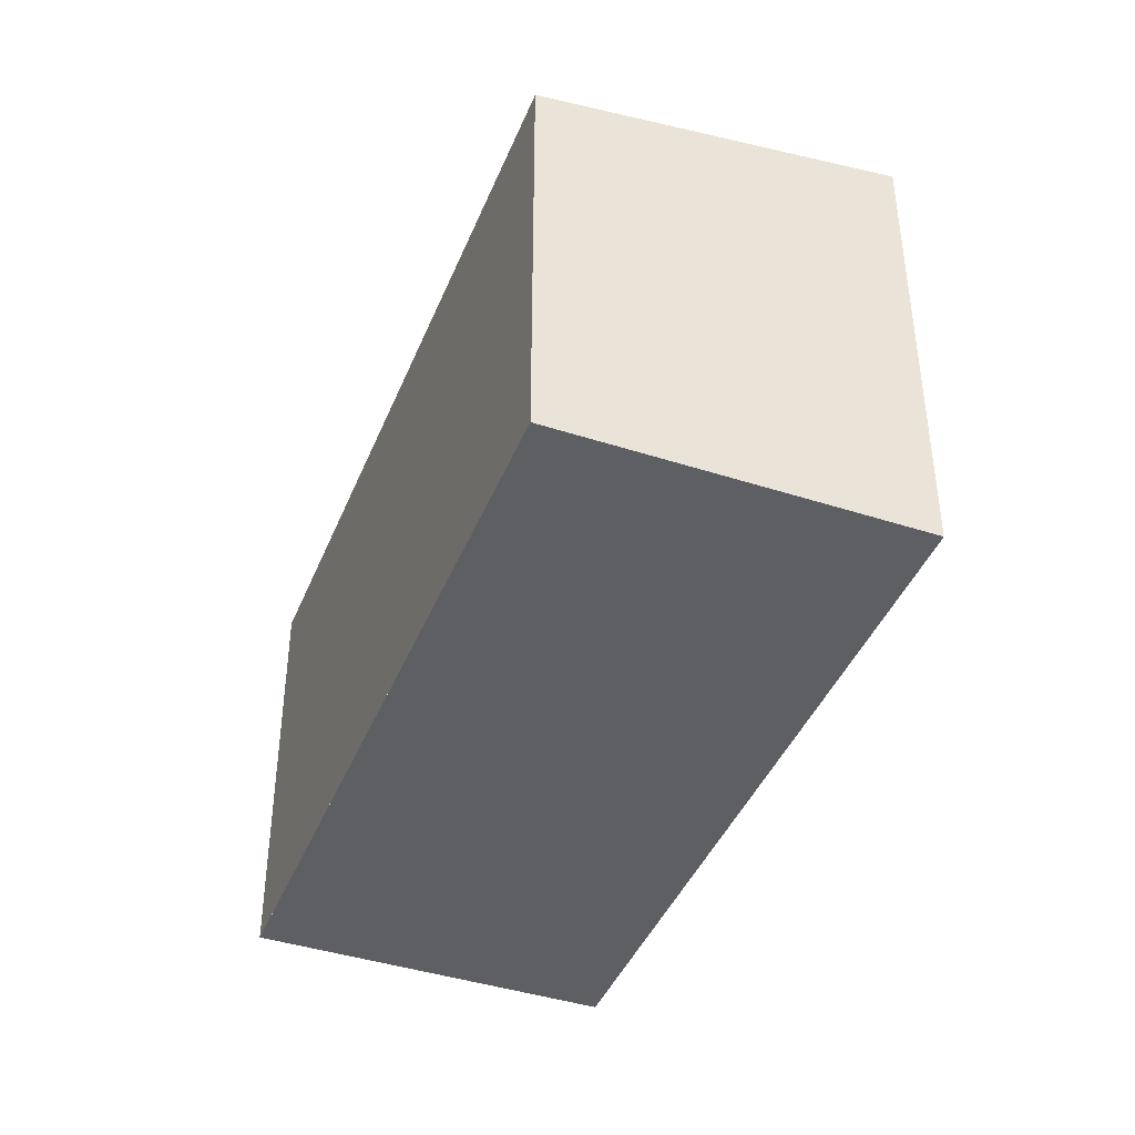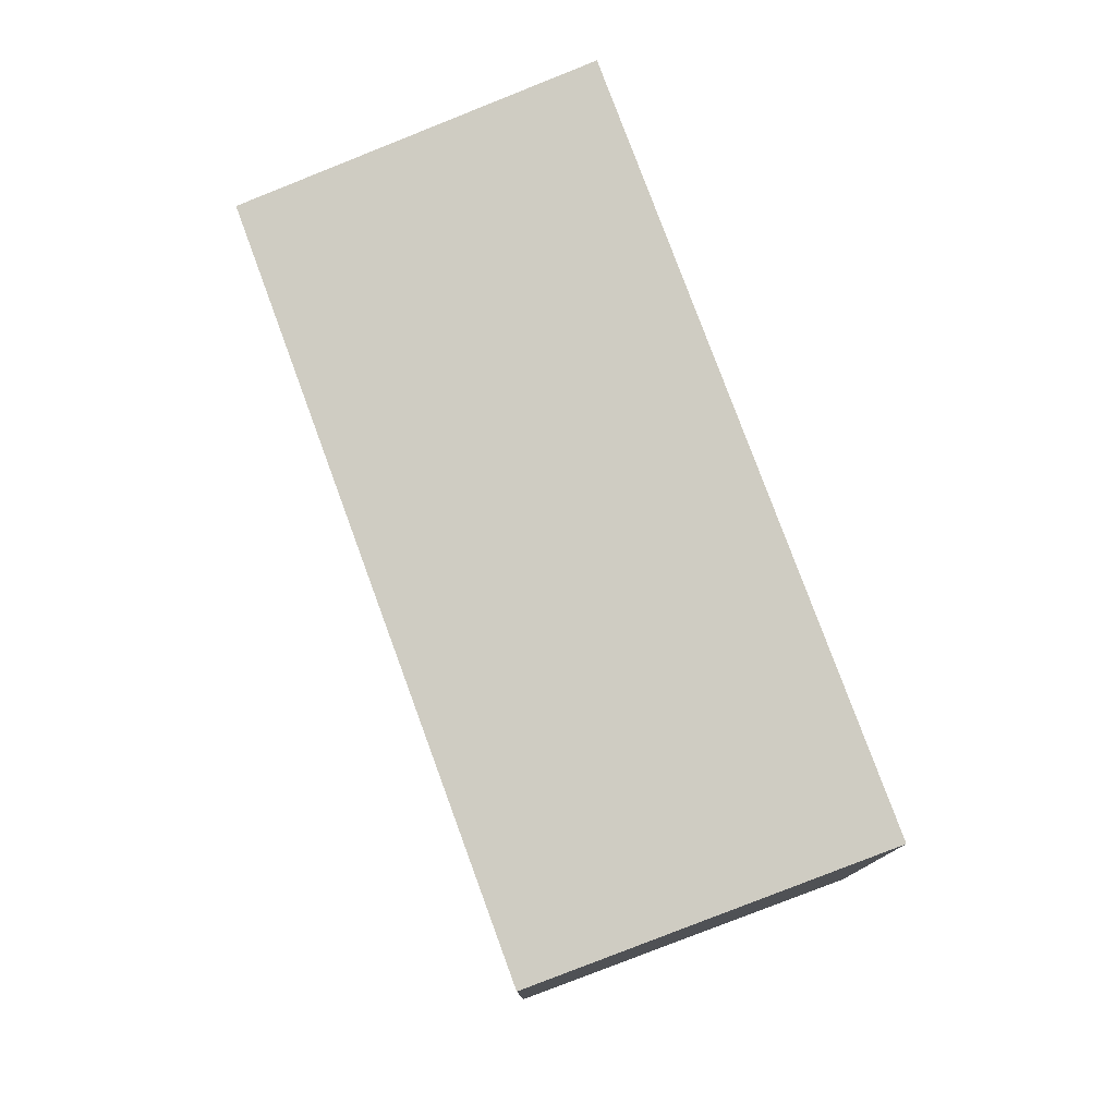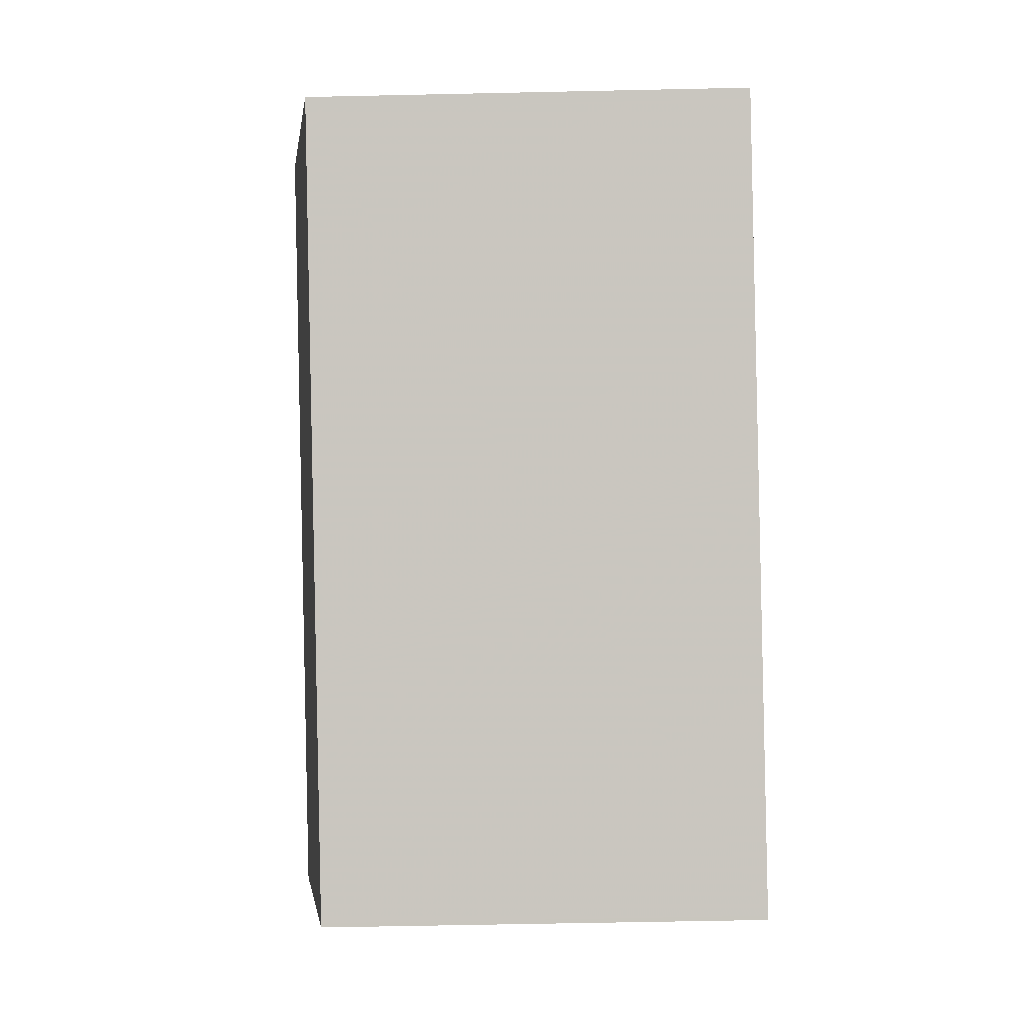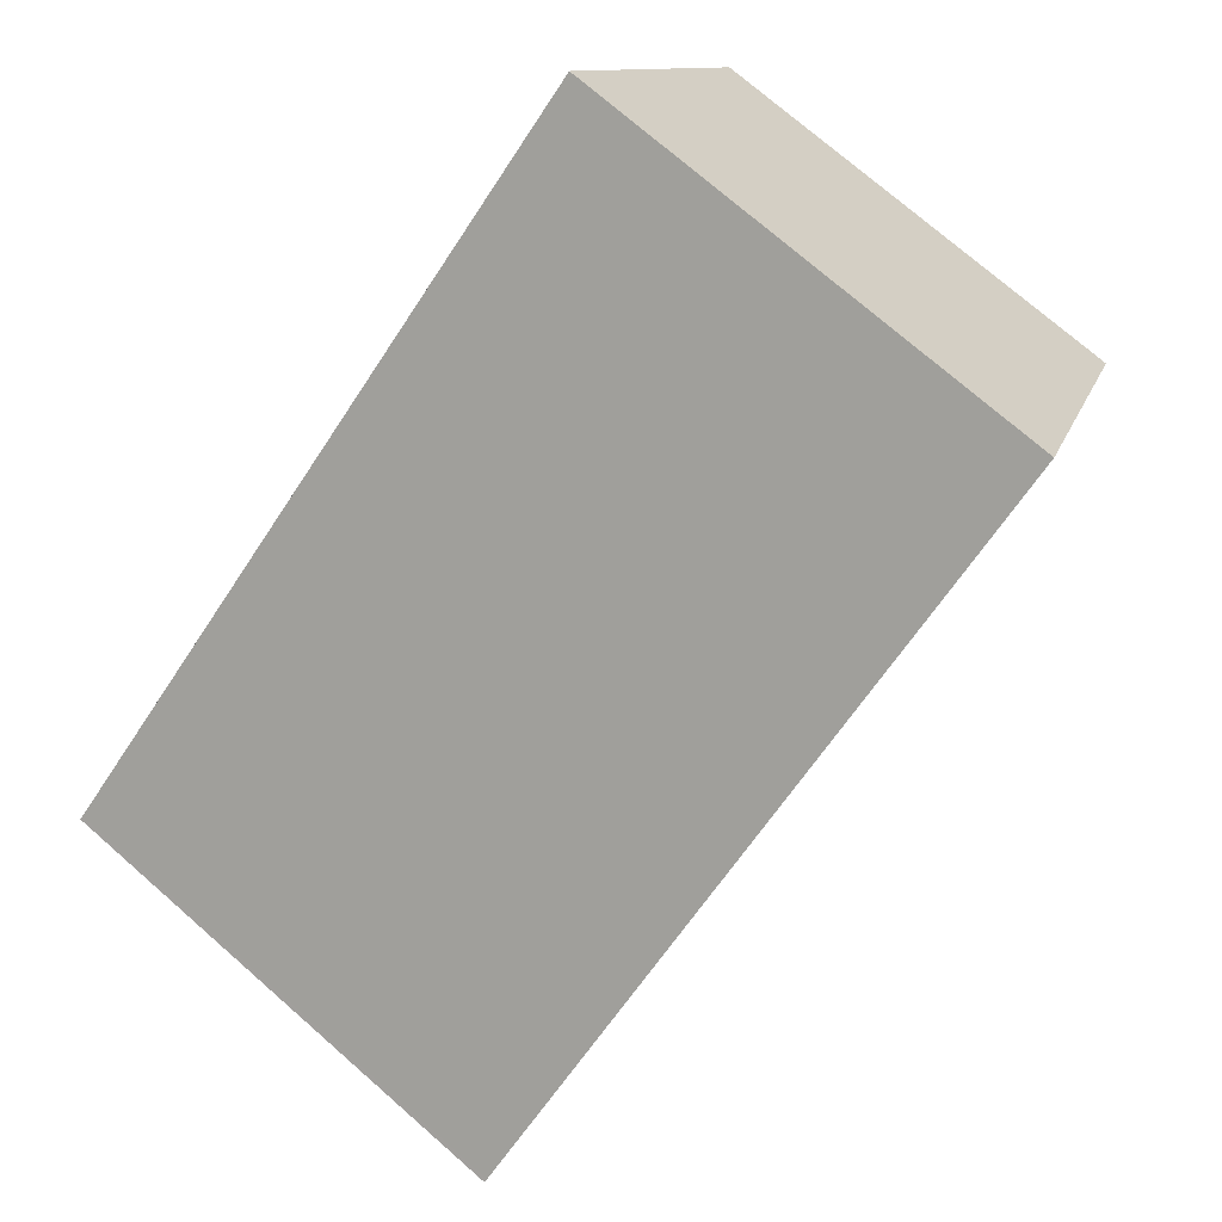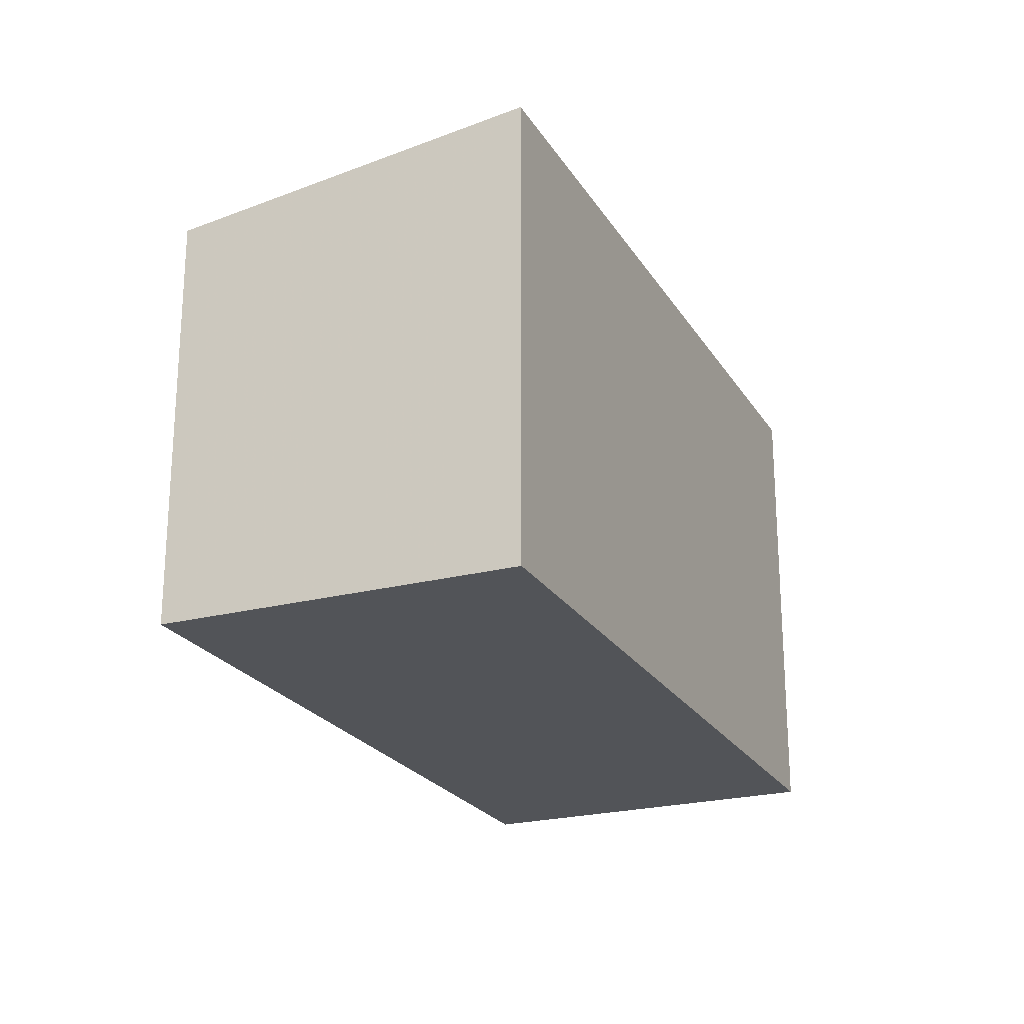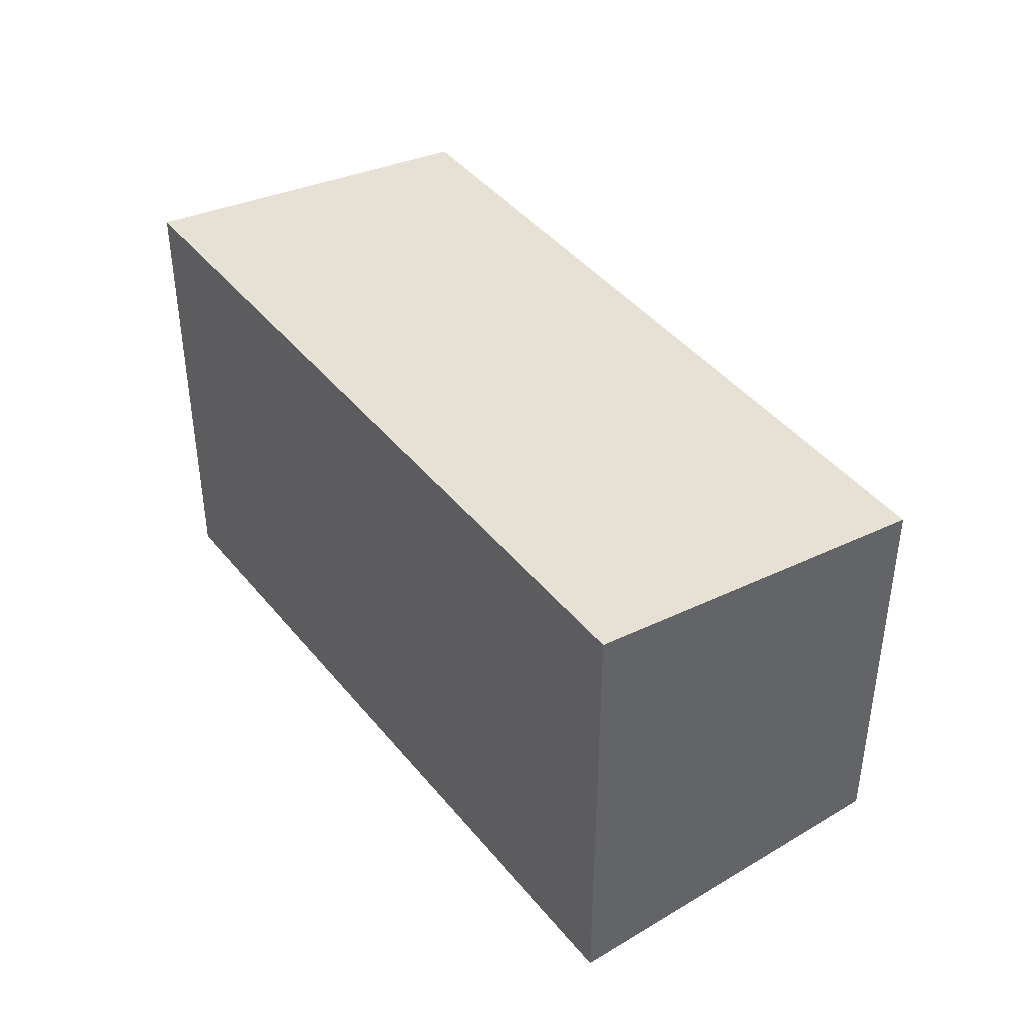
<metadata>
{"format":"obj","ext":"obj","renderer":"f3d","projection":"perspective","resolution":1024,"background":"white","views":[{"elev":-42.0,"azim":103.0,"up":"+Z"},{"elev":78.5,"azim":104.0,"up":"+Z"},{"elev":-57.3,"azim":91.3,"up":"+Y"},{"elev":74.4,"azim":-48.9,"up":"+Y"},{"elev":-23.1,"azim":148.1,"up":"+Z"},{"elev":42.6,"azim":-91.5,"up":"+Z"}]}
</metadata>
<code>
v -618.9 -1982 2.672
v -617.7 -1984 2.395
v -621.4 -1987 2.384
v -622.6 -1985 2.66
v -618.9 -1982 2.668
v -622.6 -1985 2.656
v -618.9 -1982 2.668
v -617.8 -1984 2.395
v -619 -1982 2.672
v -617.8 -1984 2.403
v -617.8 -1984 2.403
v -621.5 -1986 2.391
v -621.4 -1986 2.391
v -621.4 -1987 2.384
v -622.6 -1985 2.656
v -622.6 -1985 2.66
v -618.9 -1982 2.668
v -618.9 -1982 2.672
v -618.9 -1982 0
v -618.9 -1982 0
v -617.8 -1984 2.395
v -617.7 -1984 2.395
v -617.7 -1984 0
v -617.8 -1984 4.441e-16
v -621.5 -1986 2.391
v -621.4 -1987 2.384
v -621.4 -1987 0
v -621.5 -1986 0
v -622.6 -1985 2.66
v -622.6 -1985 2.66
v -622.6 -1985 0
v -622.6 -1985 0
v -617.8 -1984 2.403
v -618.9 -1982 2.668
v -618.9 -1982 0
v -617.8 -1984 0
v -622.6 -1985 2.66
v -622.6 -1985 2.656
v -622.6 -1985 0
v -622.6 -1985 0
v -621.4 -1987 2.384
v -617.8 -1984 2.395
v -617.8 -1984 4.441e-16
v -621.4 -1987 -4.441e-16
v -618.9 -1982 2.672
v -619 -1982 2.672
v -619 -1982 0
v -618.9 -1982 0
v -617.7 -1984 2.395
v -617.8 -1984 2.403
v -617.8 -1984 0
v -617.7 -1984 0
v -622.6 -1985 2.656
v -621.5 -1986 2.391
v -621.5 -1986 0
v -622.6 -1985 0
v -621.4 -1987 2.384
v -621.4 -1987 2.384
v -621.4 -1987 -4.441e-16
v -621.4 -1987 0
v -619 -1982 2.672
v -622.6 -1985 2.66
v -622.6 -1985 0
v -619 -1982 0
v -618.9 -1982 0
v -617.7 -1984 0
v -621.4 -1987 0
v -622.6 -1985 0
f 15 6 4 16
f 13 12 6 15
f 11 7 5 10
f 9 1 5 7
f 10 2 8 11
f 14 3 12 13
f 13 11 8 14
f 15 7 11 13
f 16 9 7 15
f 18 19 20 17
f 22 23 24 21
f 26 27 28 25
f 30 31 32 29
f 34 35 36 33
f 38 39 40 37
f 42 43 44 41
f 46 47 48 45
f 50 51 52 49
f 54 55 56 53
f 58 59 60 57
f 62 63 64 61
f 66 67 68 65

</code>
